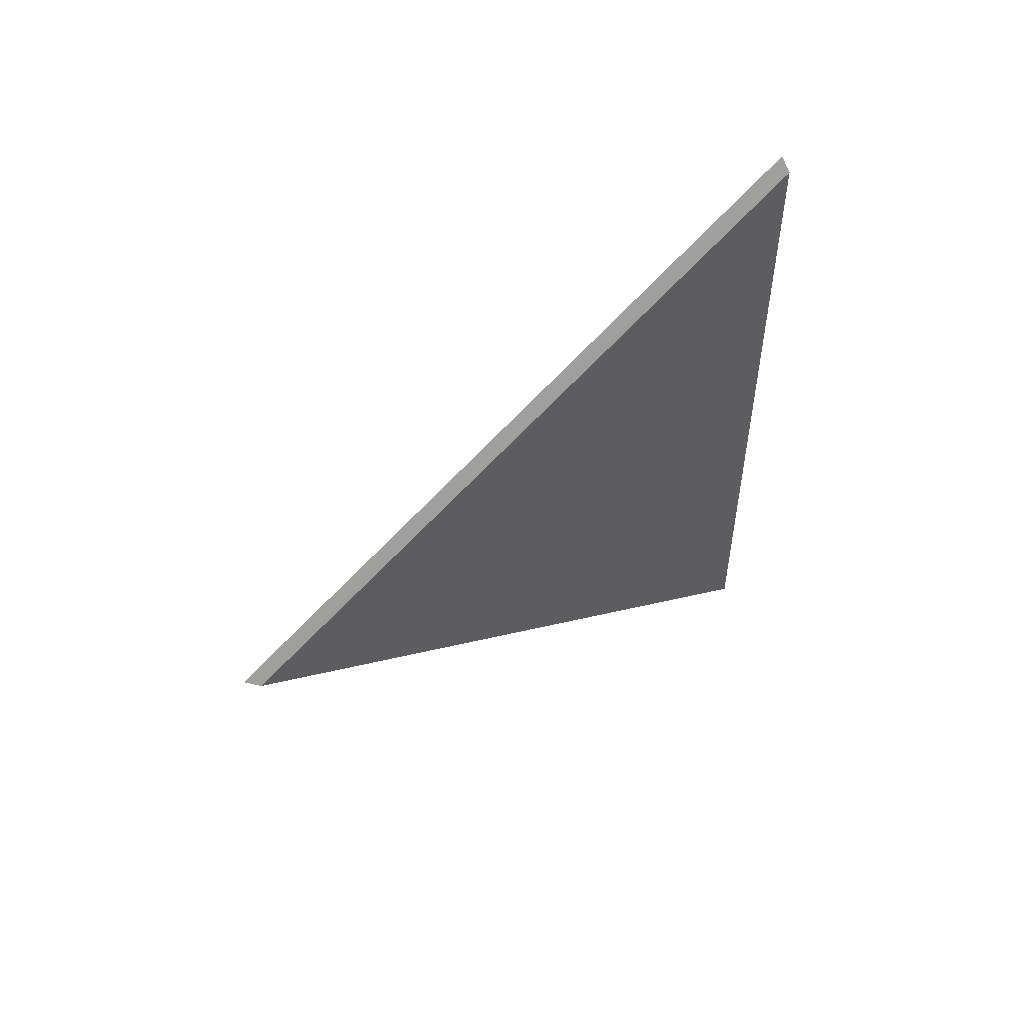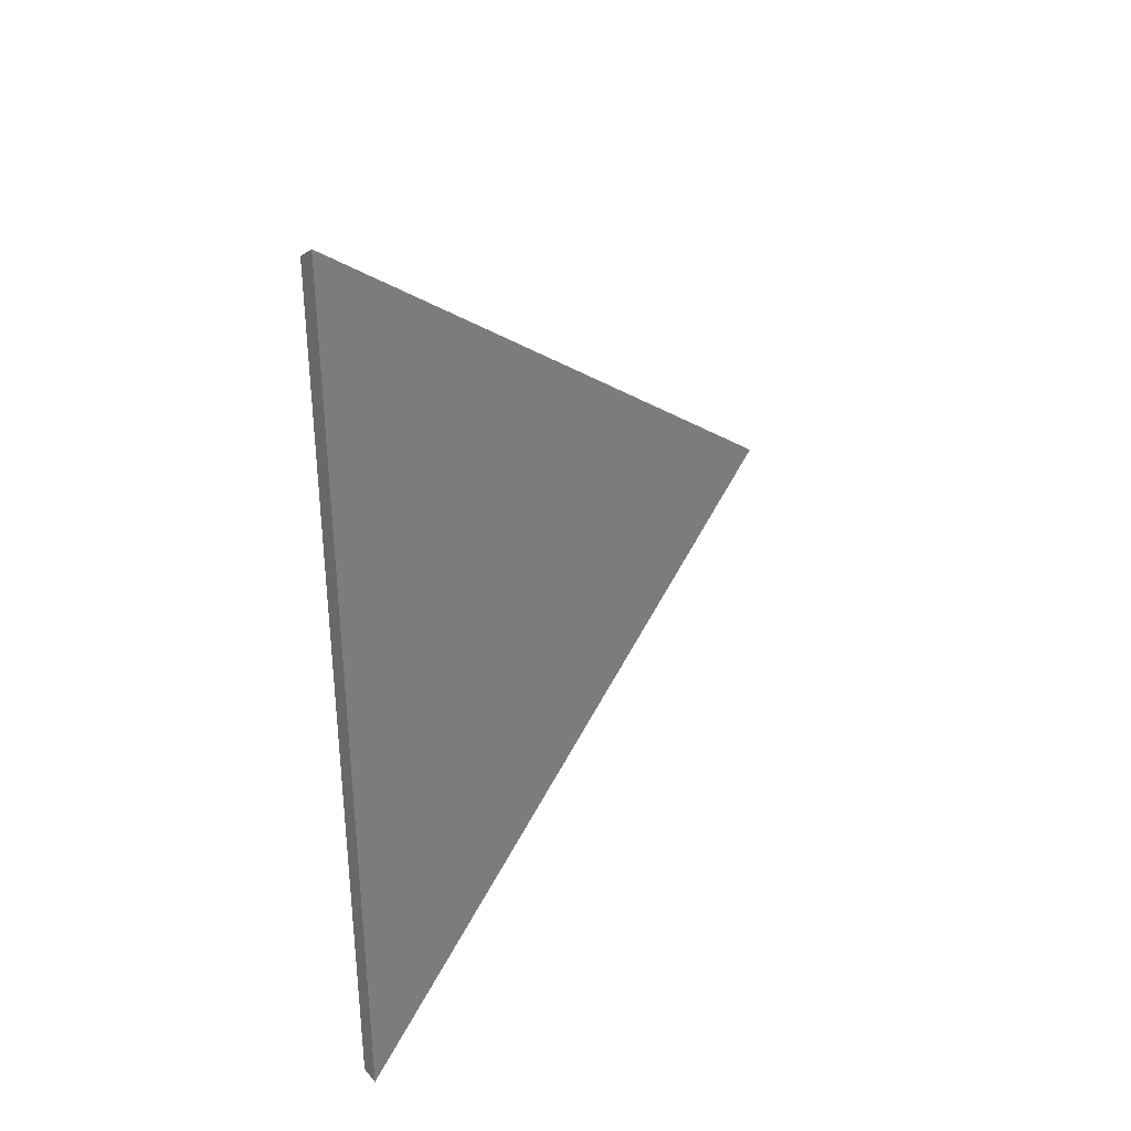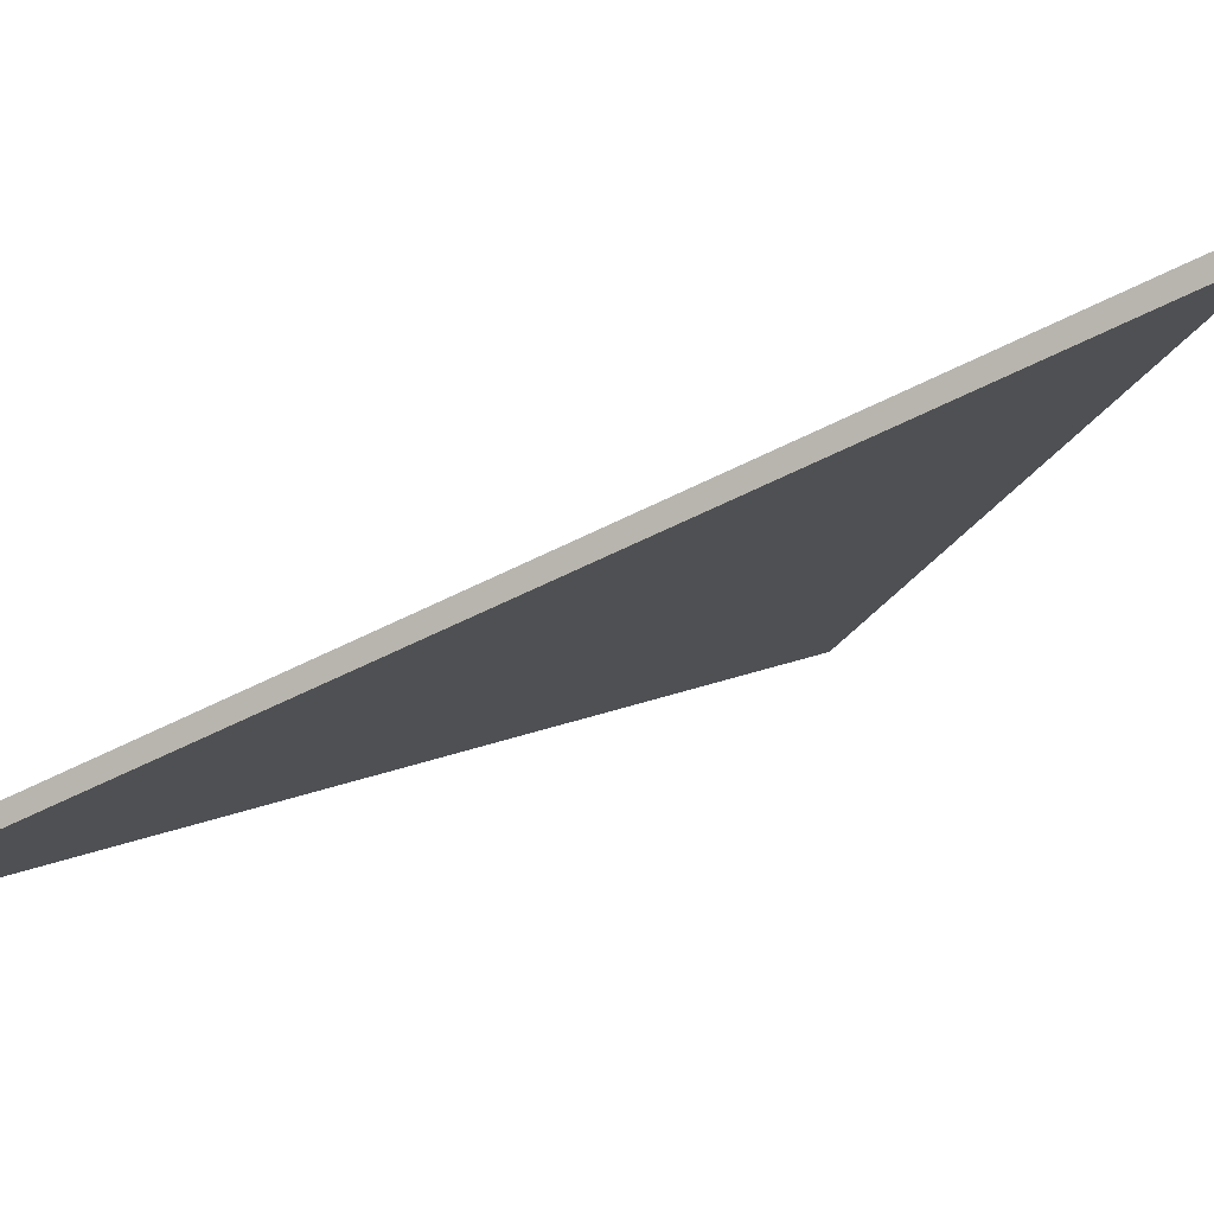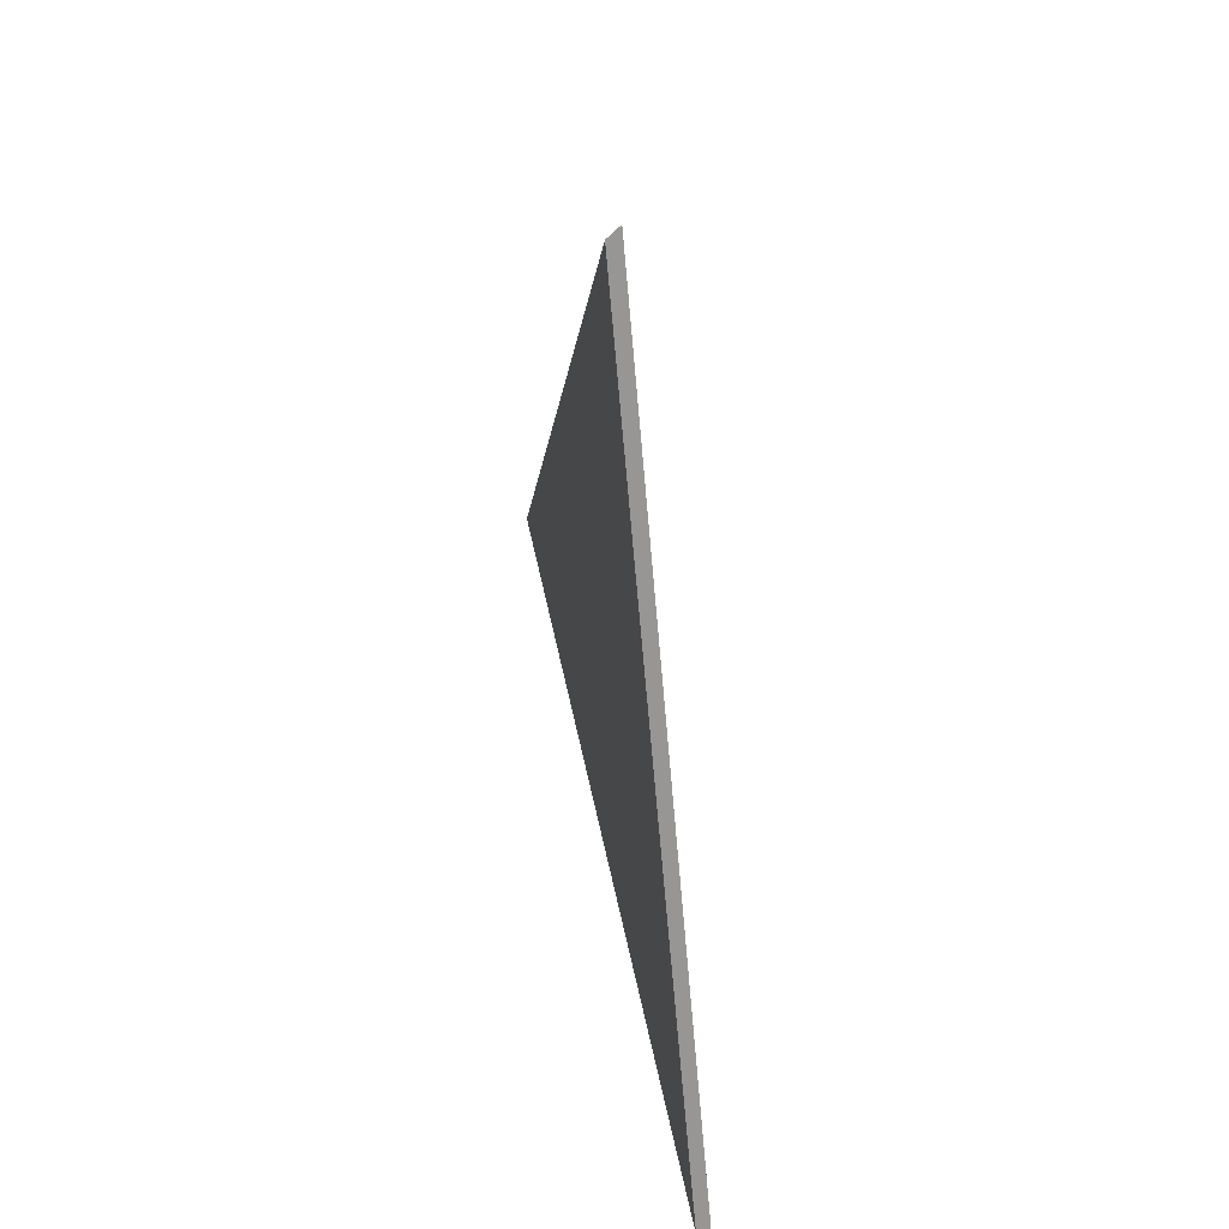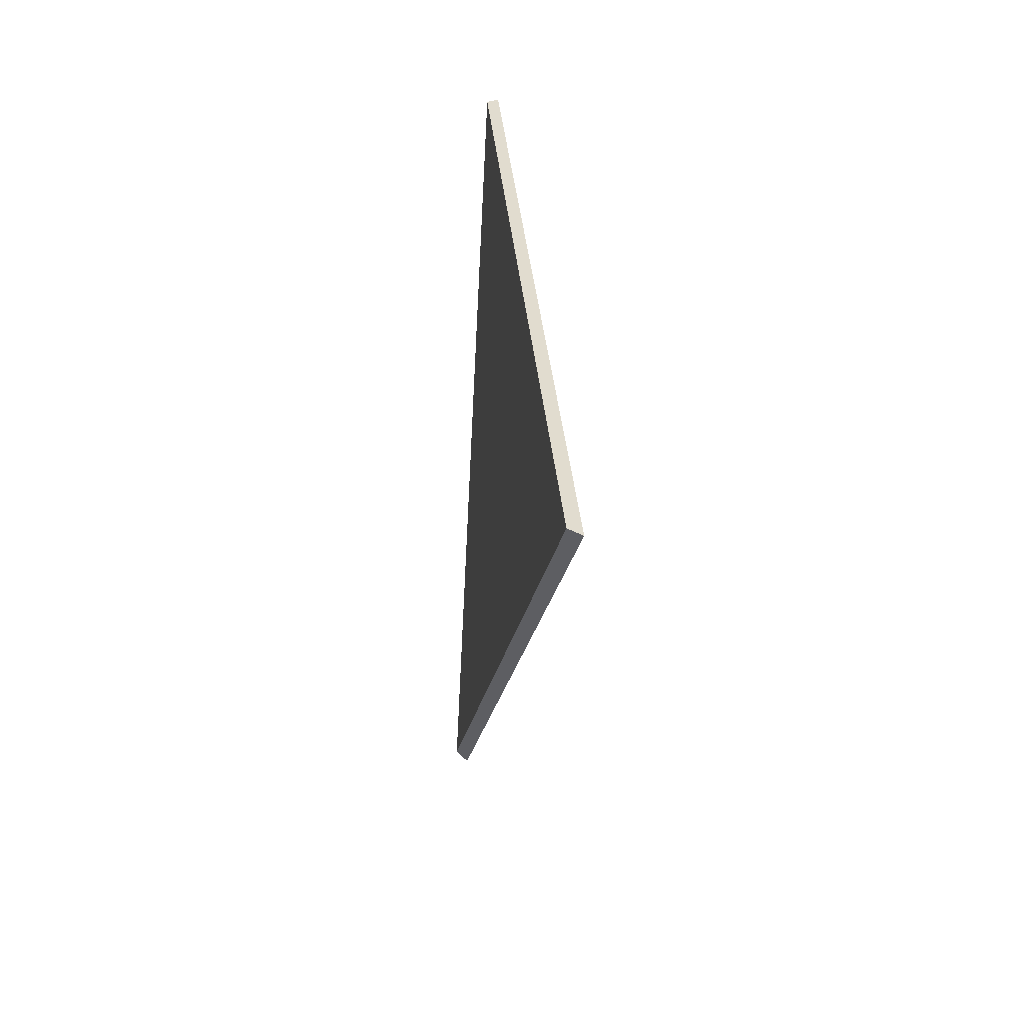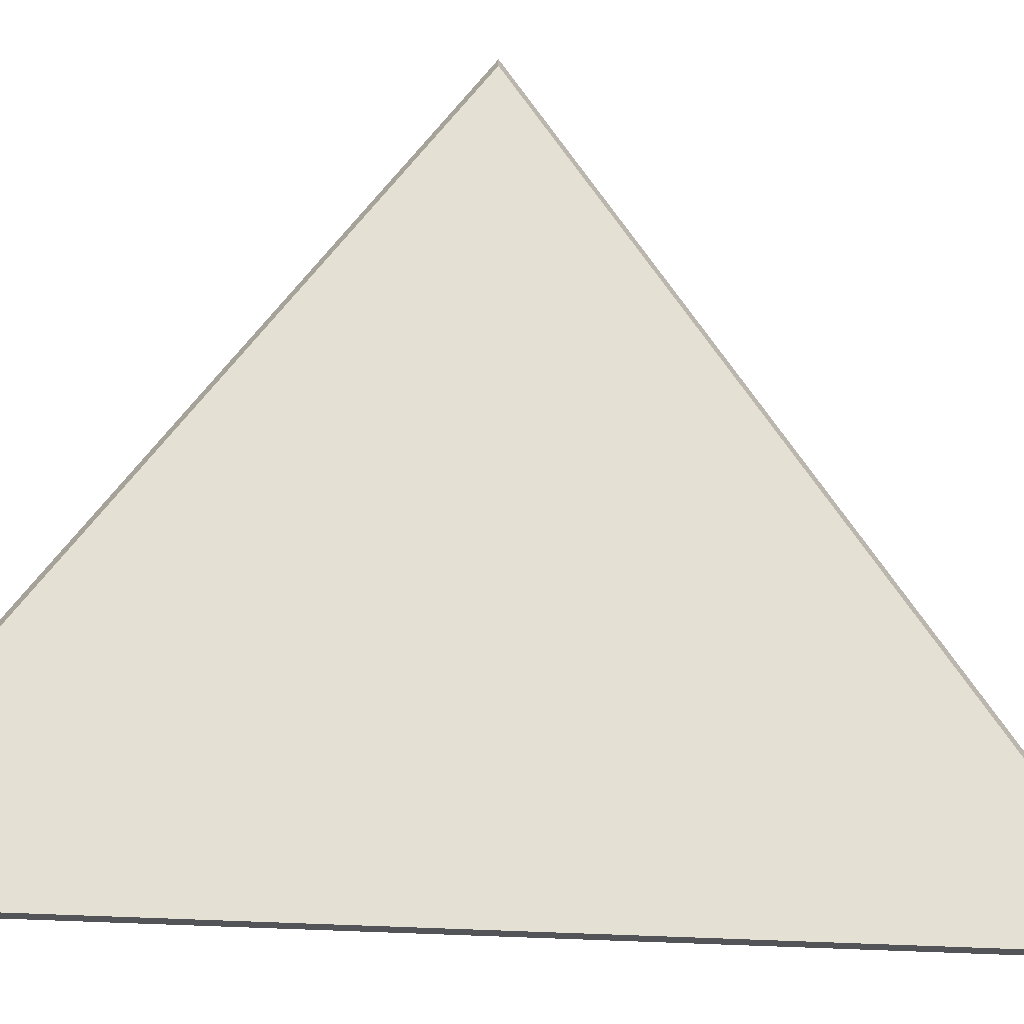
<metadata>
{"format":"obj","ext":"obj","renderer":"f3d","projection":"perspective","resolution":1024,"background":"white","views":[{"elev":56.0,"azim":-76.1,"up":"+Z"},{"elev":37.1,"azim":83.8,"up":"+Z"},{"elev":-50.9,"azim":113.8,"up":"+Y"},{"elev":26.6,"azim":33.5,"up":"+Z"},{"elev":-52.0,"azim":38.2,"up":"+Z"},{"elev":-68.4,"azim":-98.4,"up":"+Y"}]}
</metadata>
<code>
v -5.71 0.2288 -4.136
v -5.723 0.2288 -4.015
v -5.777 0.2894 -4.082
v -5.777 0.292 -4.082
v -5.777 0.2894 -4.082
v -5.723 0.2288 -4.015
v -5.722 0.2302 -4.014
v -5.722 0.2302 -4.014
v -5.723 0.2288 -4.015
v -5.71 0.2288 -4.136
v -5.709 0.2302 -4.137
v -5.709 0.2302 -4.137
v -5.71 0.2288 -4.136
v -5.777 0.2894 -4.082
v -5.777 0.292 -4.082
v -5.777 0.292 -4.082
v -5.722 0.2302 -4.014
v -5.709 0.2302 -4.137
f 1 2 3
f 4 5 6
f 4 6 7
f 8 9 10
f 8 10 11
f 12 13 14
f 12 14 15
f 16 17 18

</code>
